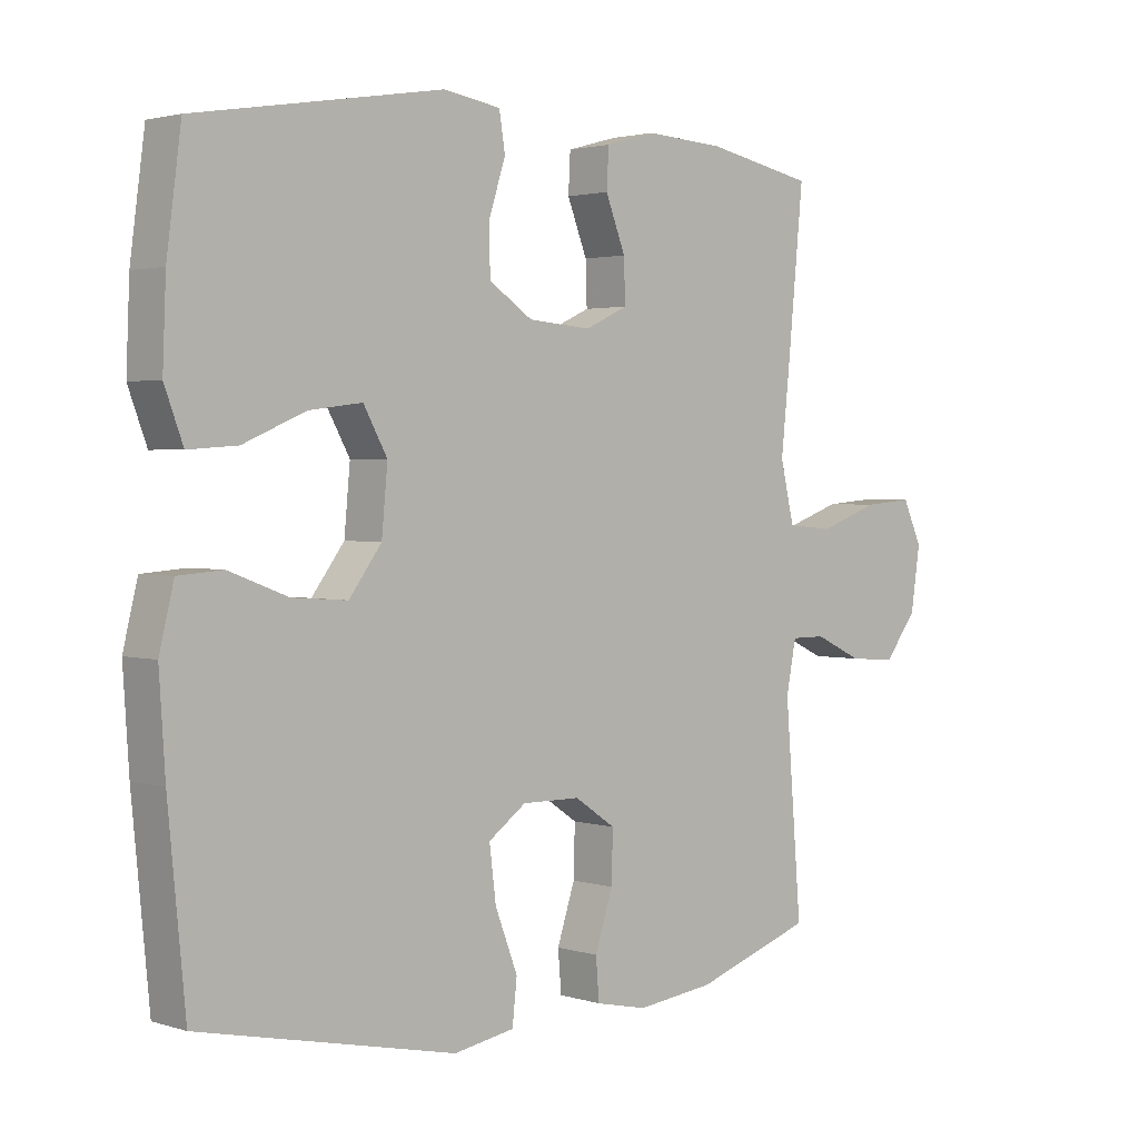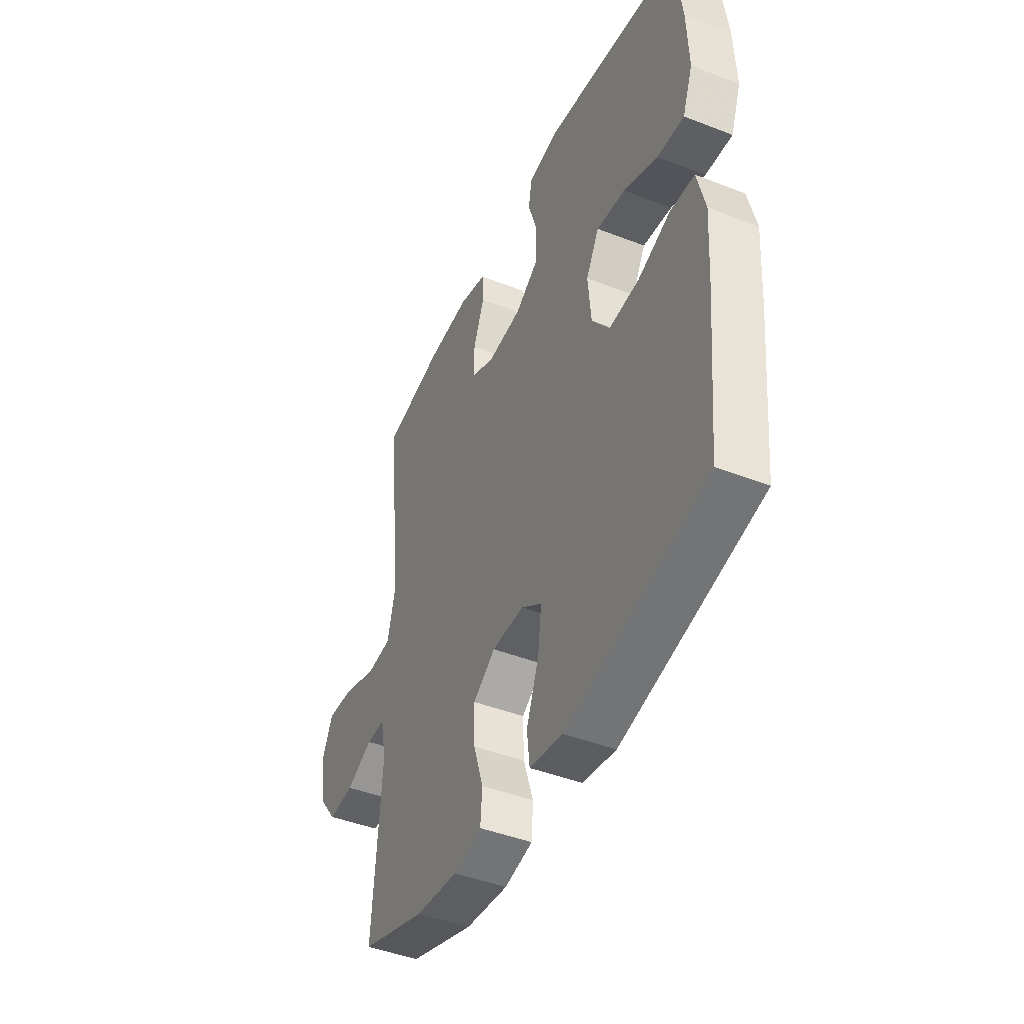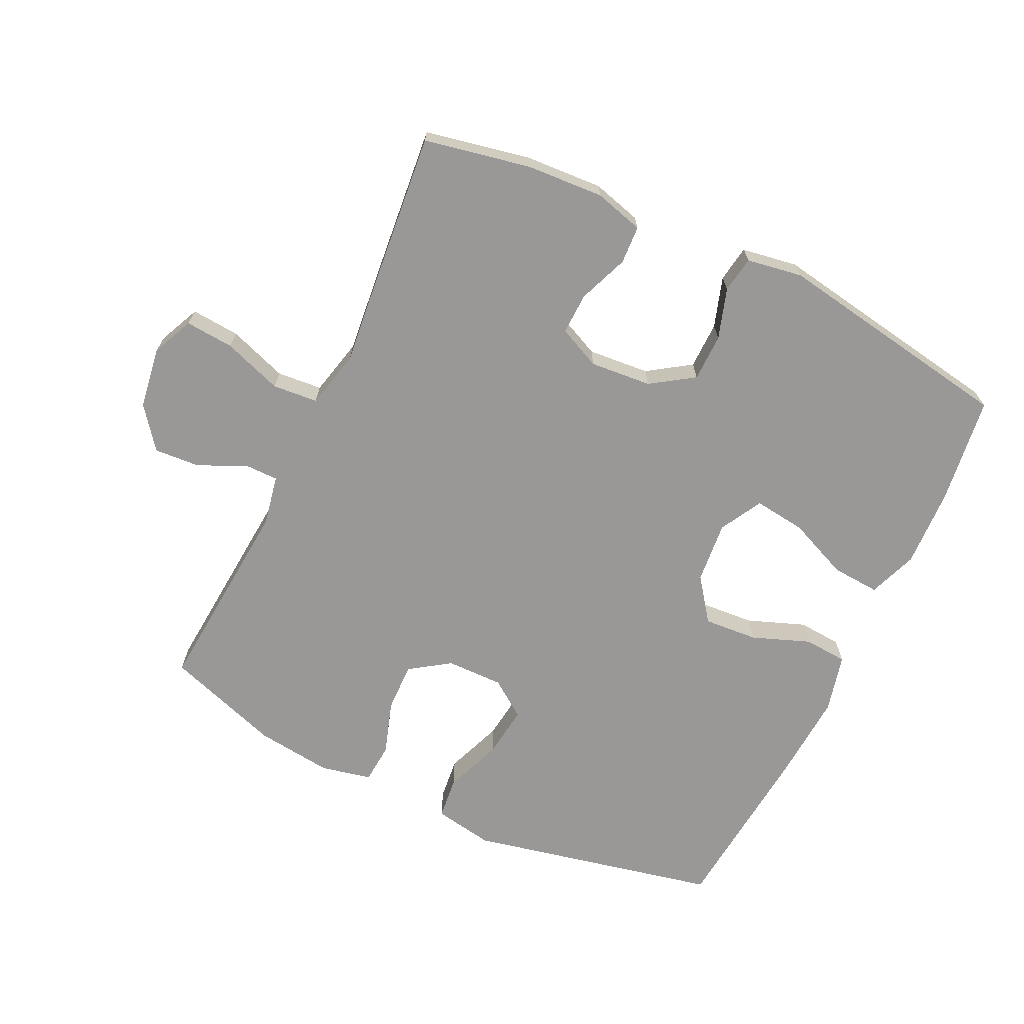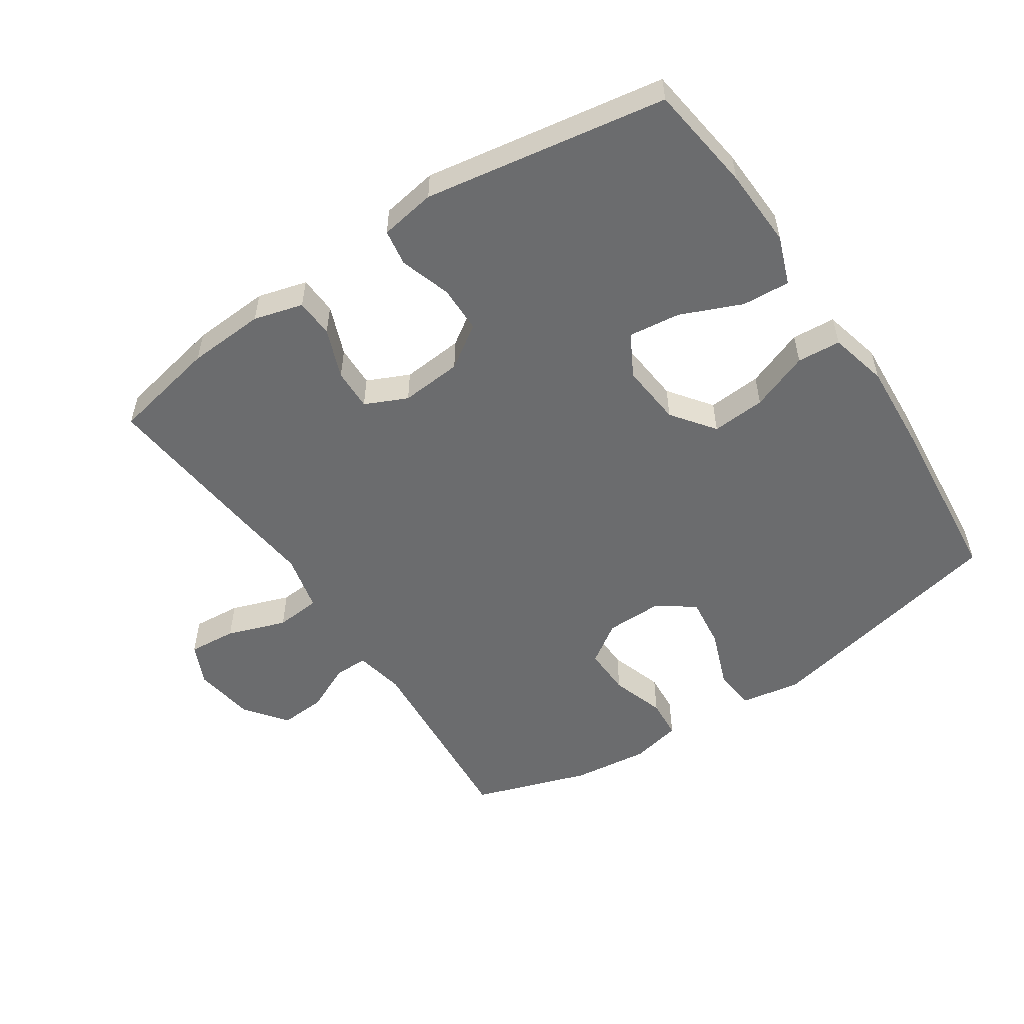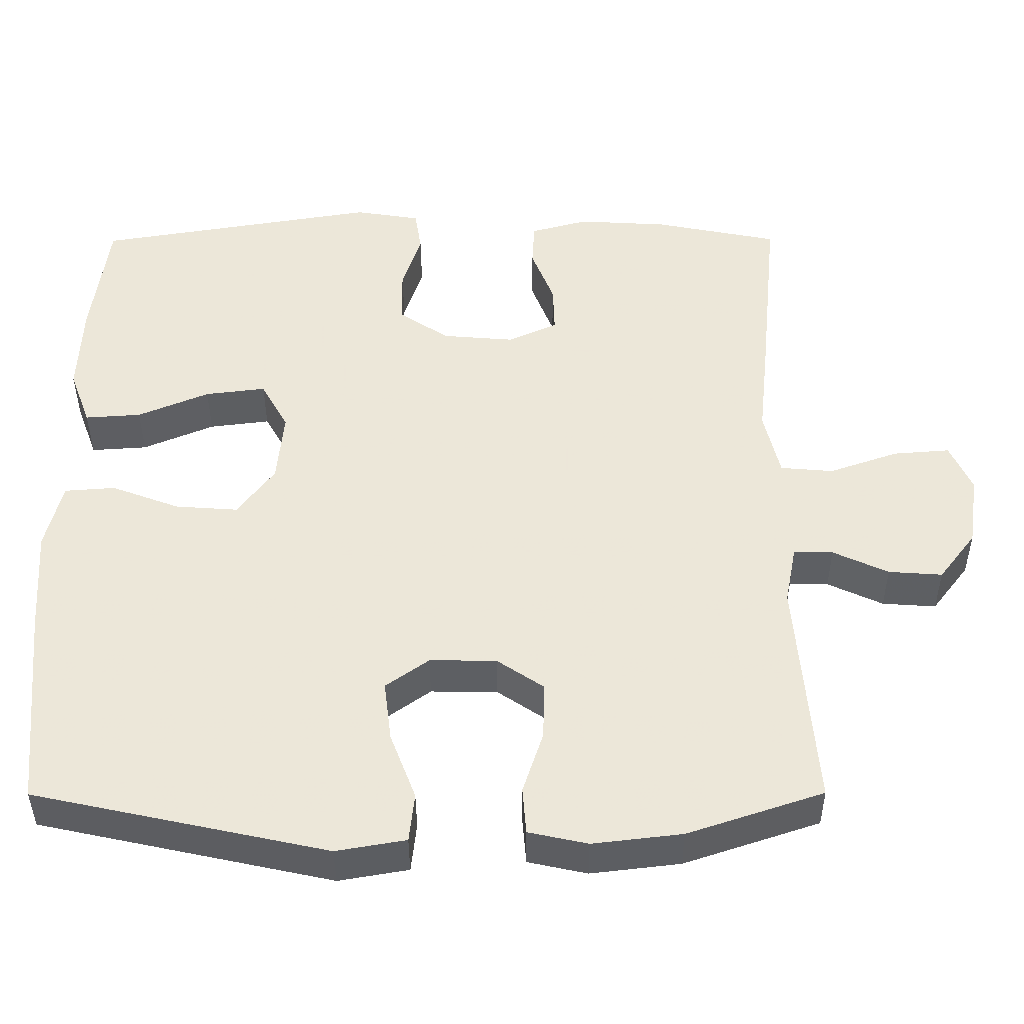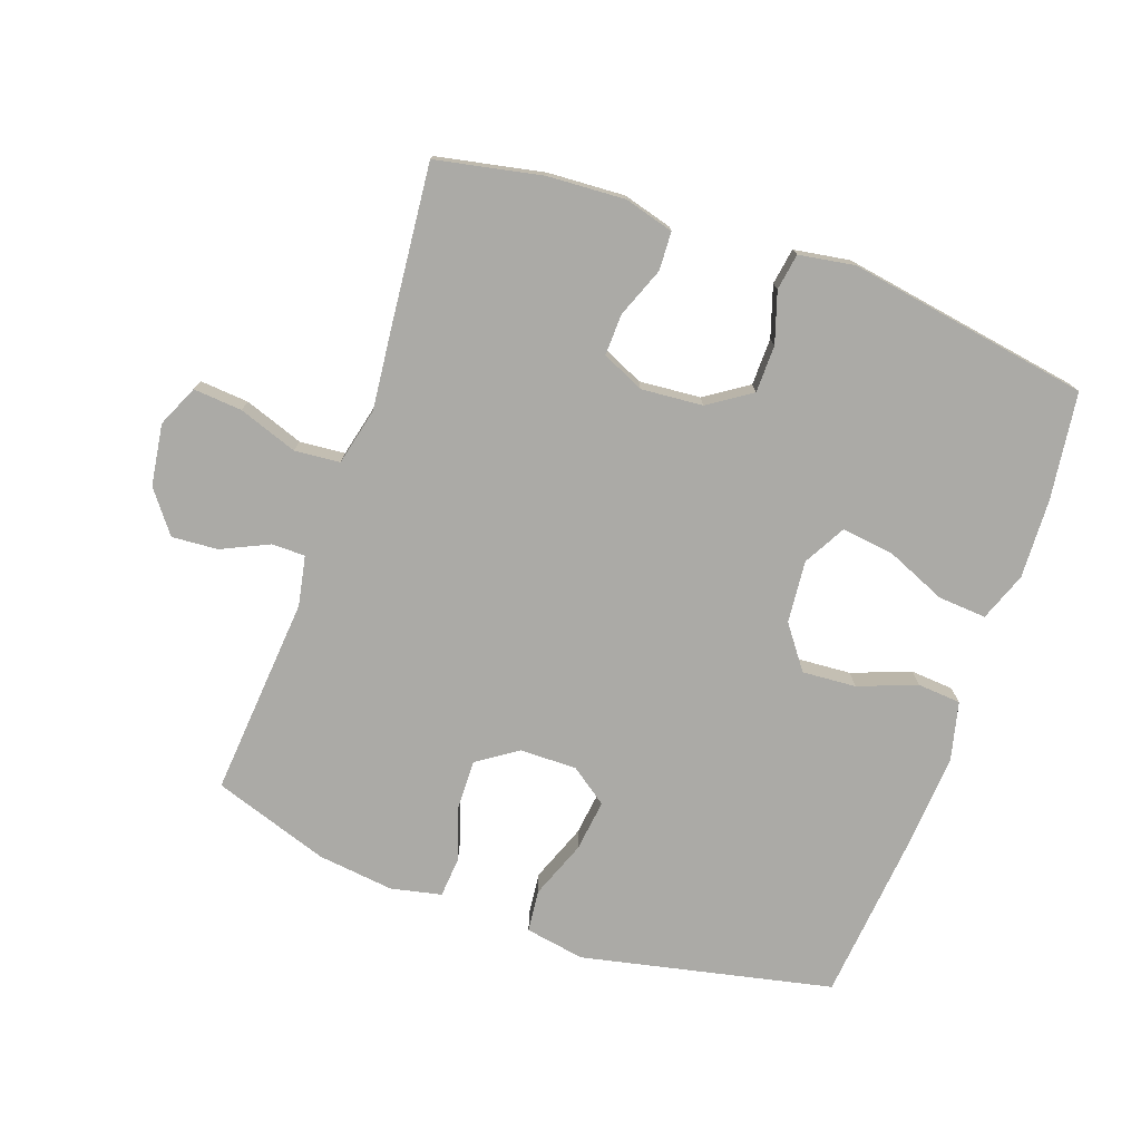
<metadata>
{"format":"obj","ext":"obj","renderer":"f3d","projection":"perspective","resolution":1024,"background":"white","views":[{"elev":2.3,"azim":136.9,"up":"+Z"},{"elev":-44.5,"azim":65.6,"up":"+Z"},{"elev":-68.7,"azim":-25.5,"up":"+Y"},{"elev":-53.6,"azim":33.8,"up":"+Y"},{"elev":-39.9,"azim":-179.8,"up":"+Z"},{"elev":-75.8,"azim":-19.5,"up":"+Y"}]}
</metadata>
<code>
v -0.5 0.07 -0.5
v -0.475 0.07 -0.19
v -0.49 0.07 -0.113
v -0.542 0.07 -0.113
v -0.615 0.07 -0.147
v -0.686 0.07 -0.152
v -0.735 0.07 -0.088
v -0.749 0.07 0.007
v -0.72 0.07 0.071
v -0.645 0.07 0.065
v -0.554 0.07 0.033
v -0.484 0.07 0.039
v -0.463 0.07 0.128
v -0.477 0.07 0.262
v -0.5 0.07 0.5
v -0.336 0.07 0.533
v -0.217 0.07 0.54
v -0.141 0.07 0.519
v -0.138 0.07 0.46
v -0.168 0.07 0.383
v -0.17 0.07 0.319
v -0.105 0.07 0.289
v -0.01 0.07 0.297
v 0.056 0.07 0.341
v 0.057 0.07 0.414
v 0.032 0.07 0.492
v 0.041 0.07 0.548
v 0.127 0.07 0.562
v 0.5 0.07 0.5
v 0.522 0.07 0.334
v 0.527 0.07 0.212
v 0.499 0.07 0.137
v 0.425 0.07 0.142
v 0.331 0.07 0.182
v 0.251 0.07 0.192
v 0.215 0.07 0.127
v 0.224 0.07 0.031
v 0.273 0.07 -0.035
v 0.356 0.07 -0.029
v 0.446 0.07 0.005
v 0.513 0.07 0
v 0.535 0.07 -0.09
v 0.526 0.07 -0.229
v 0.5 0.07 -0.5
v 0.113 0.07 -0.584
v 0.021 0.07 -0.568
v 0.014 0.07 -0.503
v 0.048 0.07 -0.414
v 0.058 0.07 -0.334
v 0.001 0.07 -0.293
v -0.087 0.07 -0.294
v -0.149 0.07 -0.336
v -0.147 0.07 -0.412
v -0.12 0.07 -0.495
v -0.125 0.07 -0.557
v -0.203 0.07 -0.574
v -0.321 0.07 -0.56
v -0.5 0 -0.5
v -0.475 0 -0.19
v -0.49 0 -0.113
v -0.542 0 -0.113
v -0.615 0 -0.147
v -0.686 0 -0.152
v -0.735 0 -0.088
v -0.749 0 0.007
v -0.72 0 0.071
v -0.645 0 0.065
v -0.554 0 0.033
v -0.484 0 0.039
v -0.463 0 0.128
v -0.477 0 0.262
v -0.5 0 0.5
v -0.336 0 0.533
v -0.217 0 0.54
v -0.141 0 0.519
v -0.138 0 0.46
v -0.168 0 0.383
v -0.17 0 0.319
v -0.105 0 0.289
v -0.01 0 0.297
v 0.056 0 0.341
v 0.057 0 0.414
v 0.032 0 0.492
v 0.041 0 0.548
v 0.127 0 0.562
v 0.5 0 0.5
v 0.522 0 0.334
v 0.527 0 0.212
v 0.499 0 0.137
v 0.425 0 0.142
v 0.331 0 0.182
v 0.251 0 0.192
v 0.215 0 0.127
v 0.224 0 0.031
v 0.273 0 -0.035
v 0.356 0 -0.029
v 0.446 0 0.005
v 0.513 0 0
v 0.535 0 -0.09
v 0.526 0 -0.229
v 0.5 0 -0.5
v 0.113 0 -0.584
v 0.021 0 -0.568
v 0.014 0 -0.503
v 0.048 0 -0.414
v 0.058 0 -0.334
v 0.001 0 -0.293
v -0.087 0 -0.294
v -0.149 0 -0.336
v -0.147 0 -0.412
v -0.12 0 -0.495
v -0.125 0 -0.557
v -0.203 0 -0.574
v -0.321 0 -0.56
f 57 1 2
f 56 57 2
f 55 56 2
f 54 55 2
f 53 54 2
f 52 53 2 3
f 51 52 3
f 50 51 3
f 46 47 48
f 45 46 48
f 44 45 48
f 43 44 48
f 42 43 48
f 41 42 48
f 40 41 48
f 39 40 48
f 38 39 48 49
f 37 38 49 50
f 32 33 34
f 31 32 34
f 30 31 34
f 29 30 34
f 28 29 34
f 27 28 34
f 26 27 34
f 25 26 34
f 24 25 34 35
f 23 24 35 36
f 18 19 20
f 17 18 20
f 16 17 20
f 15 16 20
f 14 15 20
f 13 14 20
f 12 13 20 21
f 9 10 11
f 8 9 11
f 7 8 11
f 6 7 11
f 5 6 11
f 4 5 11
f 3 4 11 12
f 50 3 12
f 37 50 12
f 36 37 12
f 23 36 12
f 22 23 12
f 12 21 22
f 59 58 114
f 59 114 113
f 59 113 112
f 59 112 111
f 59 111 110
f 60 59 110 109
f 60 109 108
f 60 108 107
f 105 104 103
f 105 103 102
f 105 102 101
f 105 101 100
f 105 100 99
f 105 99 98
f 105 98 97
f 105 97 96
f 106 105 96 95
f 107 106 95 94
f 91 90 89
f 91 89 88
f 91 88 87
f 91 87 86
f 91 86 85
f 91 85 84
f 91 84 83
f 91 83 82
f 92 91 82 81
f 93 92 81 80
f 77 76 75
f 77 75 74
f 77 74 73
f 77 73 72
f 77 72 71
f 77 71 70
f 78 77 70 69
f 68 67 66
f 68 66 65
f 68 65 64
f 68 64 63
f 68 63 62
f 68 62 61
f 69 68 61 60
f 69 60 107
f 69 107 94
f 69 94 93
f 69 93 80
f 69 80 79
f 79 78 69
f 1 58 59 2
f 2 59 60 3
f 3 60 61 4
f 4 61 62 5
f 5 62 63 6
f 6 63 64 7
f 7 64 65 8
f 8 65 66 9
f 9 66 67 10
f 10 67 68 11
f 11 68 69 12
f 12 69 70 13
f 13 70 71 14
f 14 71 72 15
f 15 72 73 16
f 16 73 74 17
f 17 74 75 18
f 18 75 76 19
f 19 76 77 20
f 20 77 78 21
f 21 78 79 22
f 22 79 80 23
f 23 80 81 24
f 24 81 82 25
f 25 82 83 26
f 26 83 84 27
f 27 84 85 28
f 28 85 86 29
f 29 86 87 30
f 30 87 88 31
f 31 88 89 32
f 32 89 90 33
f 33 90 91 34
f 34 91 92 35
f 35 92 93 36
f 36 93 94 37
f 37 94 95 38
f 38 95 96 39
f 39 96 97 40
f 40 97 98 41
f 41 98 99 42
f 42 99 100 43
f 43 100 101 44
f 44 101 102 45
f 45 102 103 46
f 46 103 104 47
f 47 104 105 48
f 48 105 106 49
f 49 106 107 50
f 50 107 108 51
f 51 108 109 52
f 52 109 110 53
f 53 110 111 54
f 54 111 112 55
f 55 112 113 56
f 56 113 114 57
f 57 114 58 1

</code>
